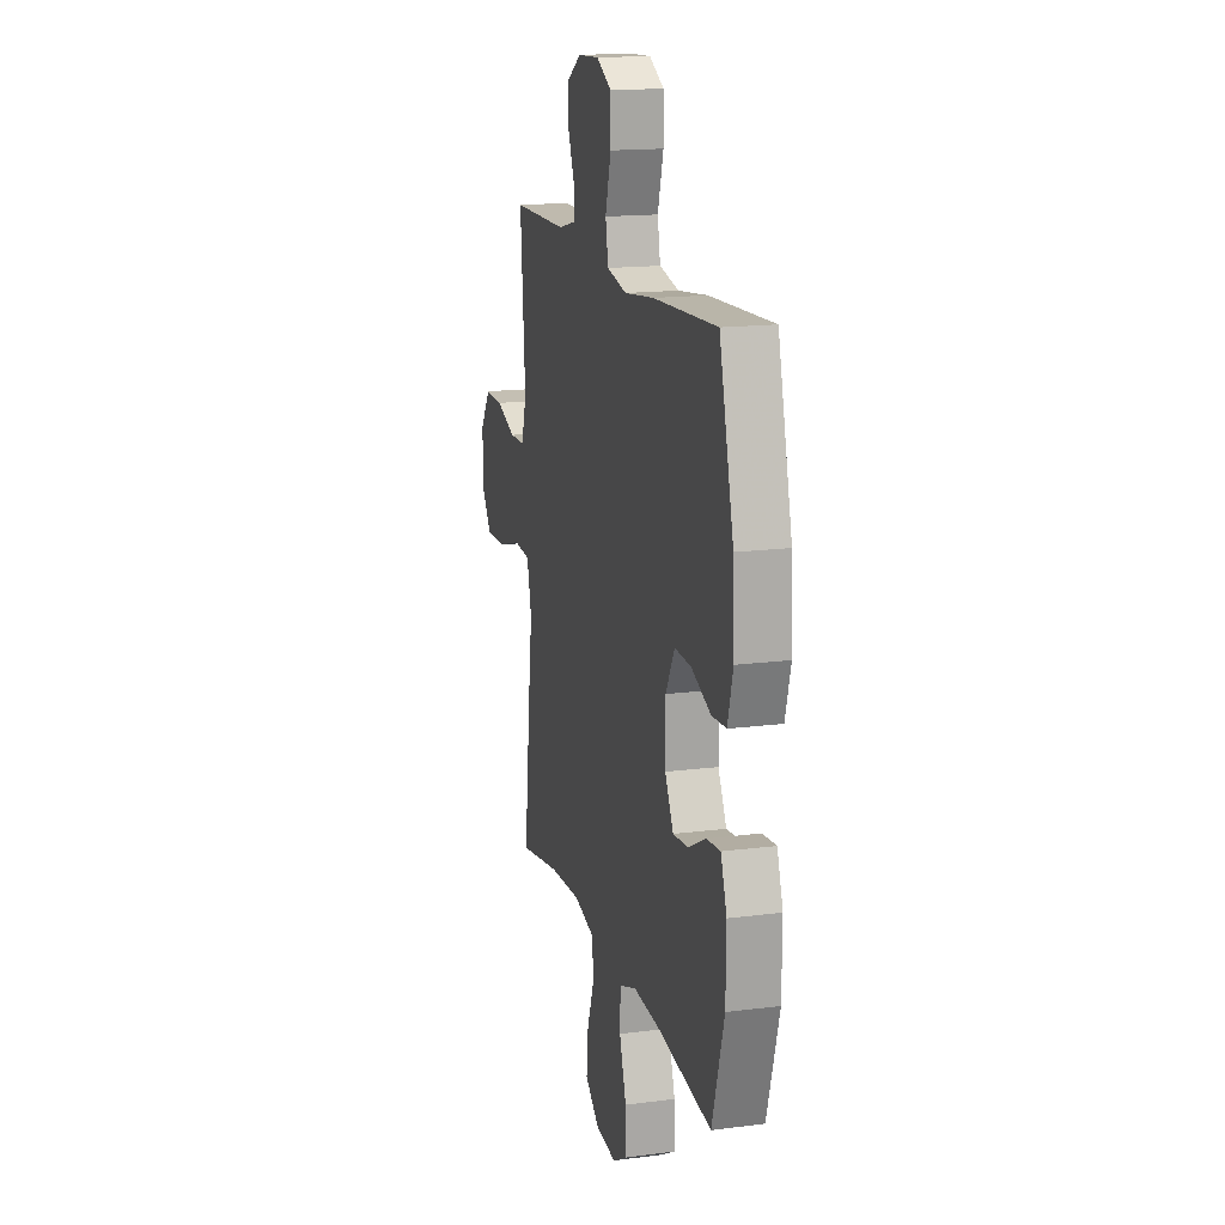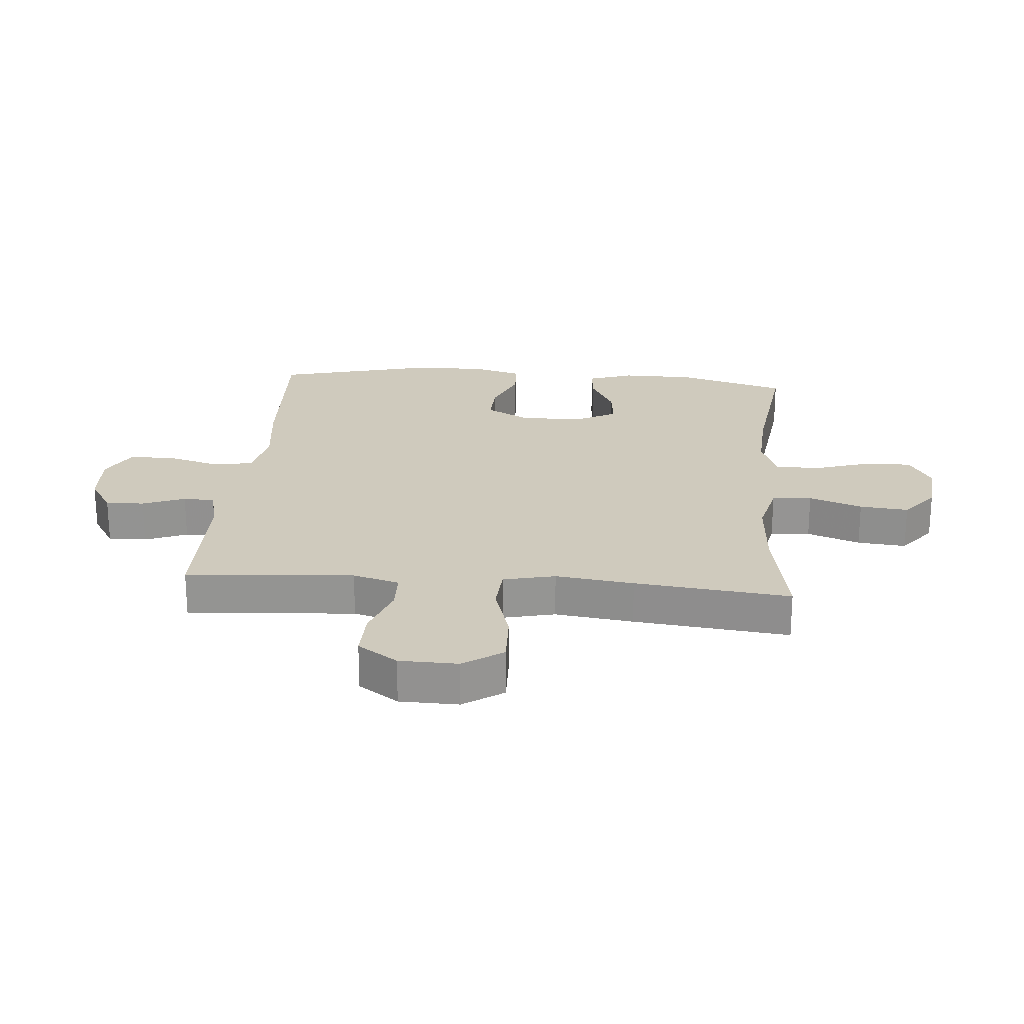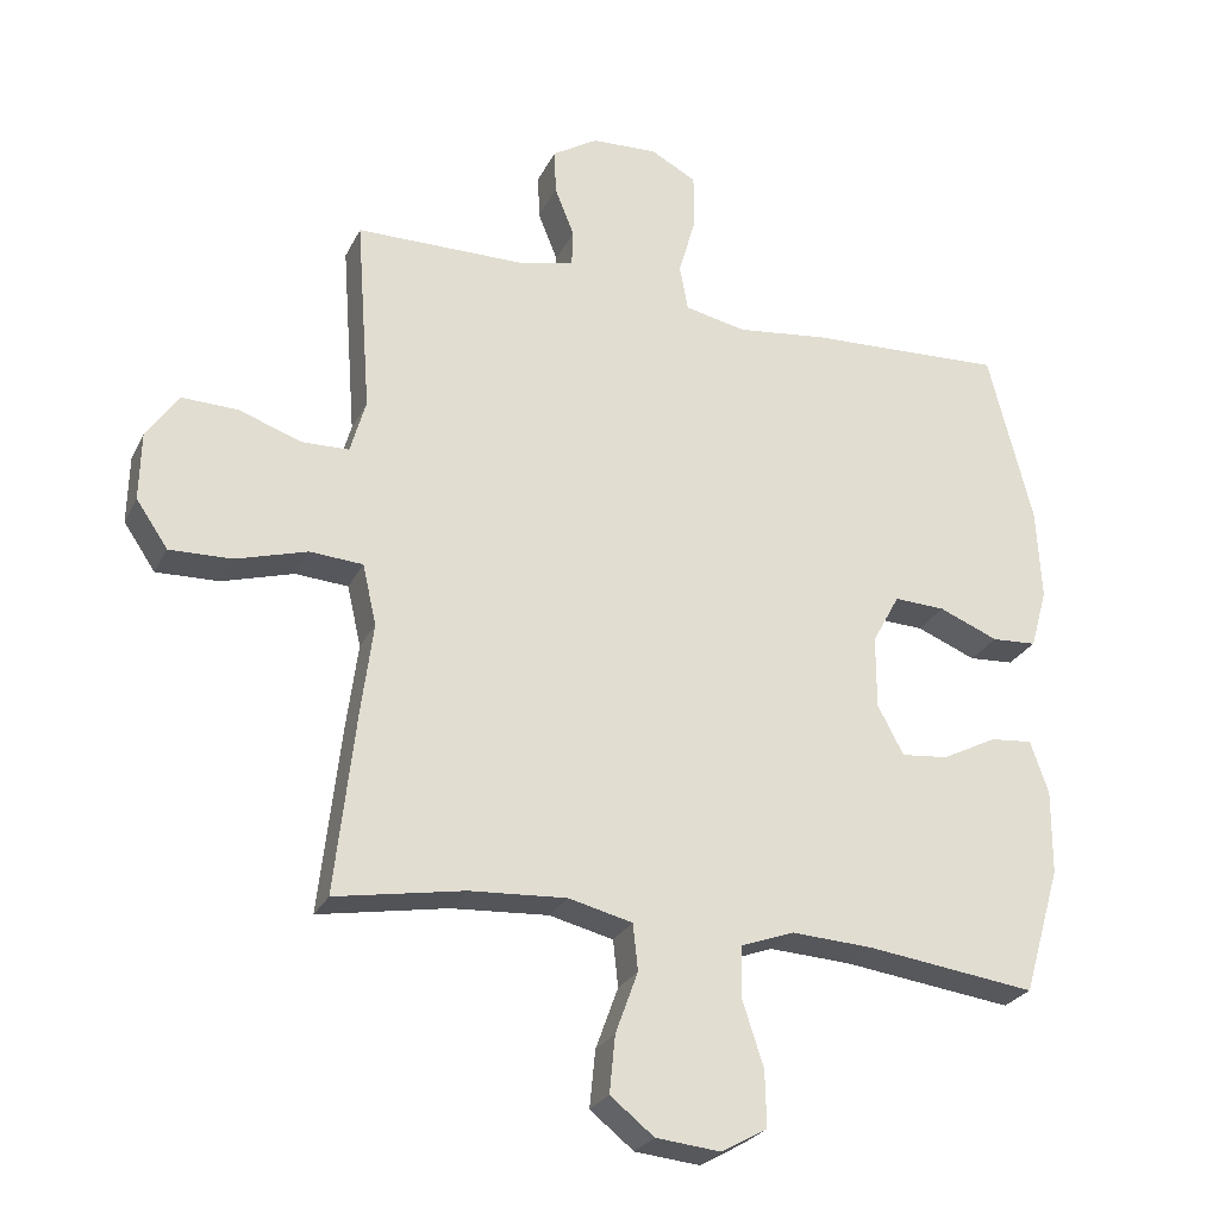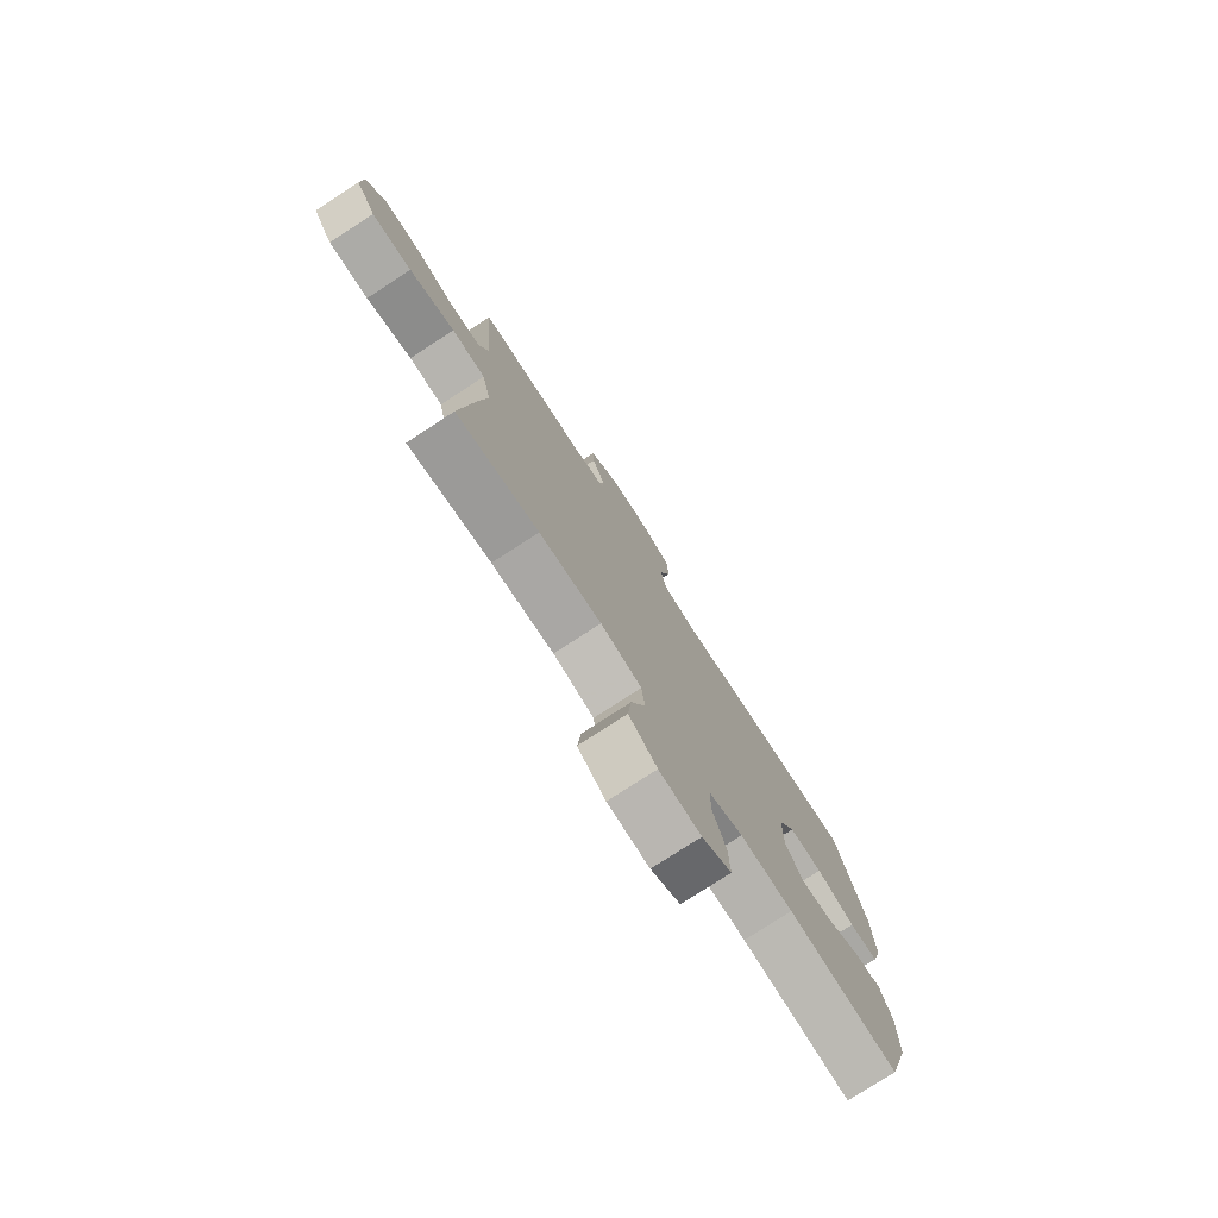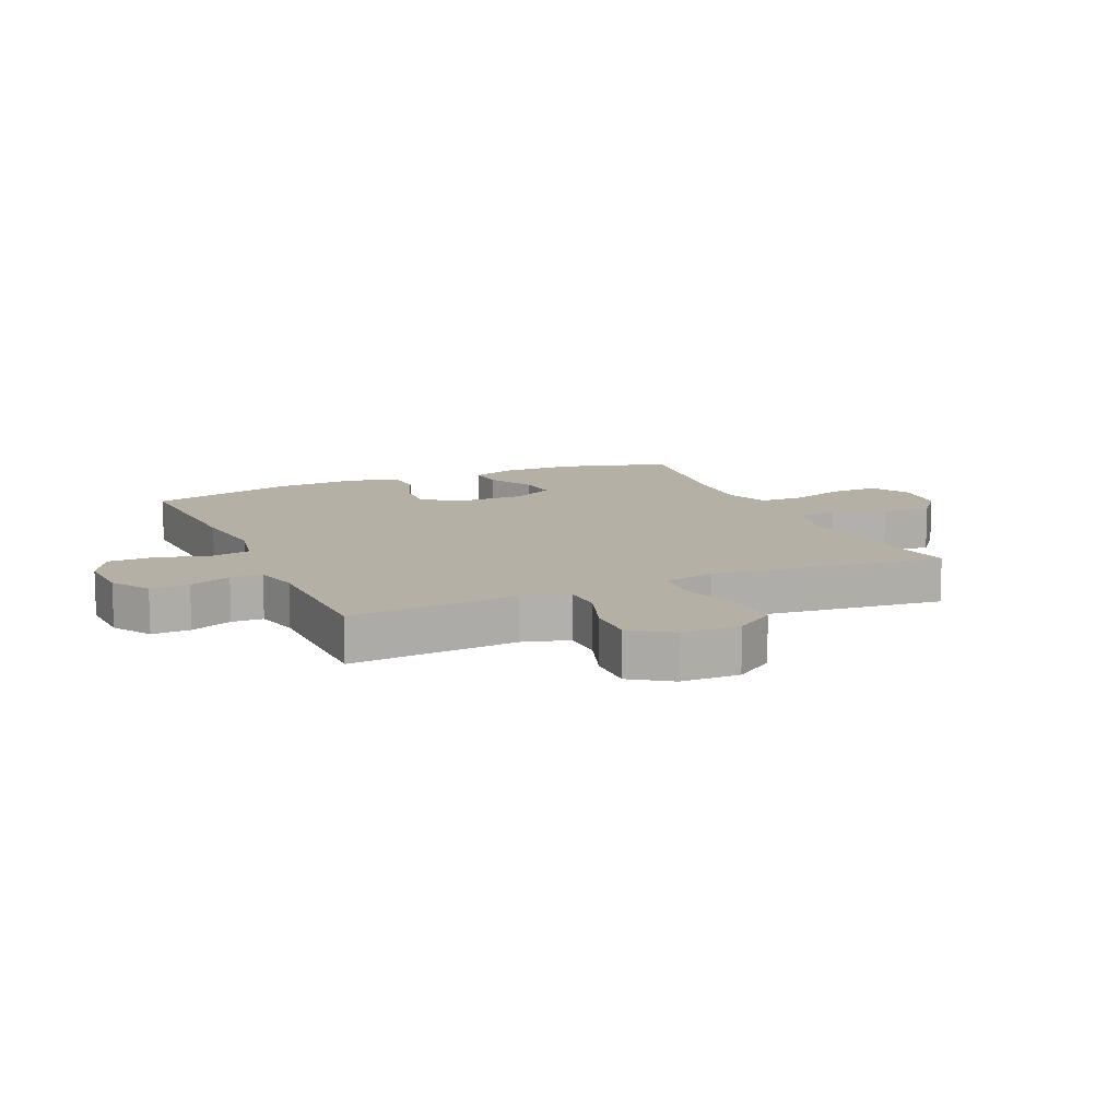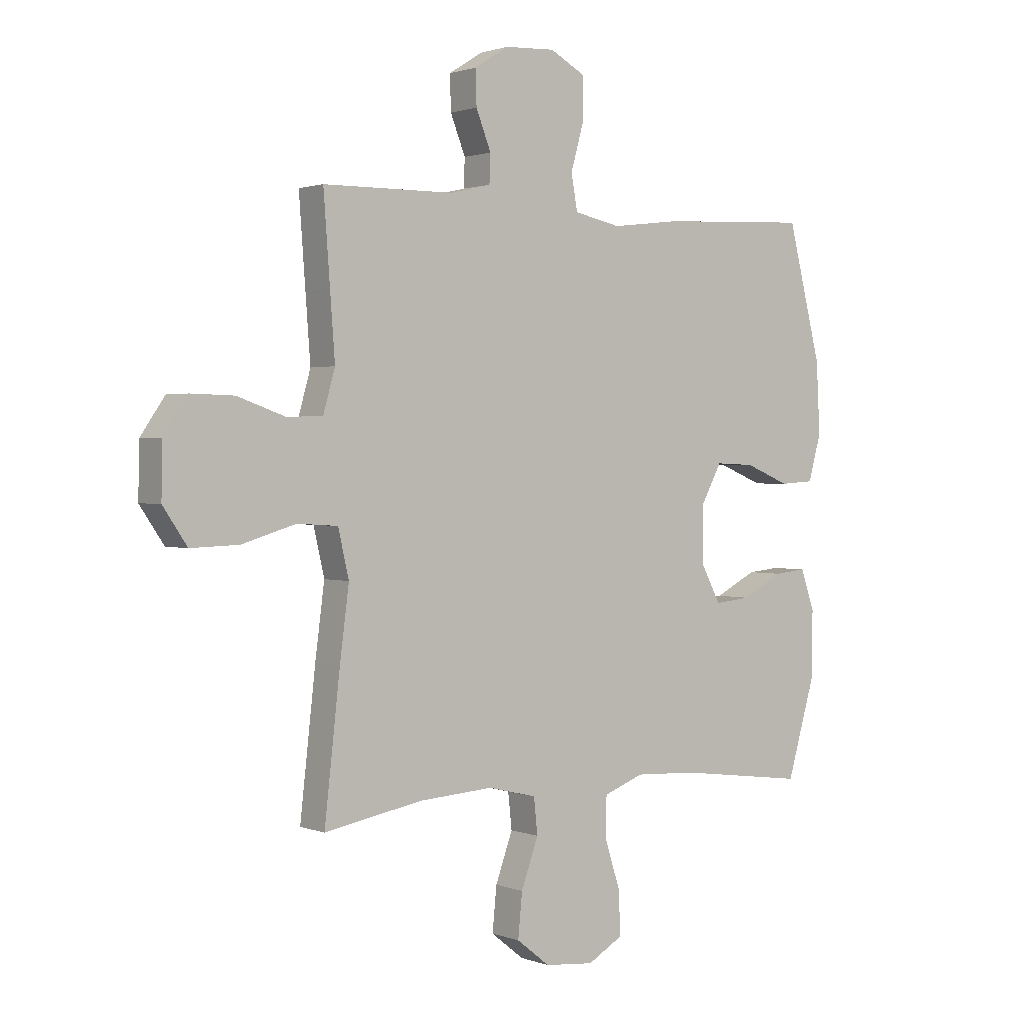
<metadata>
{"format":"obj","ext":"obj","renderer":"f3d","projection":"perspective","resolution":1024,"background":"white","views":[{"elev":16.3,"azim":-104.8,"up":"+Z"},{"elev":23.0,"azim":94.8,"up":"+Y"},{"elev":-26.2,"azim":158.4,"up":"+Z"},{"elev":-77.7,"azim":123.0,"up":"+Z"},{"elev":11.7,"azim":66.0,"up":"+Y"},{"elev":1.4,"azim":142.4,"up":"+Z"}]}
</metadata>
<code>
v 0.5 0.07 -0.5
v 0.317 0.07 -0.467
v 0.179 0.07 -0.458
v 0.088 0.07 -0.48
v 0.081 0.07 -0.546
v 0.113 0.07 -0.634
v 0.121 0.07 -0.715
v 0.059 0.07 -0.764
v -0.033 0.07 -0.773
v -0.098 0.07 -0.736
v -0.096 0.07 -0.657
v -0.066 0.07 -0.564
v -0.068 0.07 -0.491
v -0.143 0.07 -0.463
v -0.259 0.07 -0.469
v -0.5 0.07 -0.5
v -0.553 0.07 -0.319
v -0.554 0.07 -0.198
v -0.528 0.07 -0.123
v -0.468 0.07 -0.129
v -0.39 0.07 -0.169
v -0.323 0.07 -0.176
v -0.286 0.07 -0.106
v -0.286 0.07 -0.003
v -0.325 0.07 0.069
v -0.398 0.07 0.066
v -0.482 0.07 0.032
v -0.546 0.07 0.036
v -0.57 0.07 0.121
v -0.563 0.07 0.253
v -0.5 0.07 0.5
v -0.22 0.07 0.486
v -0.09 0.07 0.47
v -0.003 0.07 0.488
v 0.009 0.07 0.553
v -0.016 0.07 0.641
v -0.015 0.07 0.717
v 0.05 0.07 0.752
v 0.144 0.07 0.747
v 0.208 0.07 0.707
v 0.206 0.07 0.643
v 0.178 0.07 0.573
v 0.18 0.07 0.521
v 0.255 0.07 0.503
v 0.5 0.07 0.5
v 0.488 0.07 0.34
v 0.479 0.07 0.221
v 0.501 0.07 0.144
v 0.568 0.07 0.142
v 0.657 0.07 0.173
v 0.737 0.07 0.175
v 0.782 0.07 0.109
v 0.784 0.07 0.012
v 0.739 0.07 -0.054
v 0.65 0.07 -0.051
v 0.549 0.07 -0.021
v 0.474 0.07 -0.026
v 0.454 0.07 -0.112
v 0.471 0.07 -0.242
v 0.5 0 -0.5
v 0.317 0 -0.467
v 0.179 0 -0.458
v 0.088 0 -0.48
v 0.081 0 -0.546
v 0.113 0 -0.634
v 0.121 0 -0.715
v 0.059 0 -0.764
v -0.033 0 -0.773
v -0.098 0 -0.736
v -0.096 0 -0.657
v -0.066 0 -0.564
v -0.068 0 -0.491
v -0.143 0 -0.463
v -0.259 0 -0.469
v -0.5 0 -0.5
v -0.553 0 -0.319
v -0.554 0 -0.198
v -0.528 0 -0.123
v -0.468 0 -0.129
v -0.39 0 -0.169
v -0.323 0 -0.176
v -0.286 0 -0.106
v -0.286 0 -0.003
v -0.325 0 0.069
v -0.398 0 0.066
v -0.482 0 0.032
v -0.546 0 0.036
v -0.57 0 0.121
v -0.563 0 0.253
v -0.5 0 0.5
v -0.22 0 0.486
v -0.09 0 0.47
v -0.003 0 0.488
v 0.009 0 0.553
v -0.016 0 0.641
v -0.015 0 0.717
v 0.05 0 0.752
v 0.144 0 0.747
v 0.208 0 0.707
v 0.206 0 0.643
v 0.178 0 0.573
v 0.18 0 0.521
v 0.255 0 0.503
v 0.5 0 0.5
v 0.488 0 0.34
v 0.479 0 0.221
v 0.501 0 0.144
v 0.568 0 0.142
v 0.657 0 0.173
v 0.737 0 0.175
v 0.782 0 0.109
v 0.784 0 0.012
v 0.739 0 -0.054
v 0.65 0 -0.051
v 0.549 0 -0.021
v 0.474 0 -0.026
v 0.454 0 -0.112
v 0.471 0 -0.242
f 58 59 1 2
f 57 58 2 3
f 53 54 55 56
f 53 56 57
f 52 53 57
f 49 50 51 52
f 48 49 52 57
f 47 48 57 3
f 44 45 46 47
f 43 44 47 3
f 39 40 41 42
f 35 36 37 38
f 34 35 38 39
f 30 31 32 33
f 30 33 34
f 29 30 34
f 26 27 28 29
f 25 26 29 34
f 24 25 34
f 23 24 34
f 18 19 20 21
f 18 21 22
f 15 16 17 18
f 14 15 18 22
f 13 14 22 23
f 9 10 11 12
f 9 12 13
f 8 9 13
f 5 6 7 8
f 5 8 13
f 4 5 13 23
f 34 39 42 43
f 23 34 43
f 3 4 23 43
f 61 60 118 117
f 62 61 117 116
f 115 114 113 112
f 116 115 112
f 116 112 111
f 111 110 109 108
f 116 111 108 107
f 62 116 107 106
f 106 105 104 103
f 62 106 103 102
f 101 100 99 98
f 97 96 95 94
f 98 97 94 93
f 92 91 90 89
f 93 92 89
f 93 89 88
f 88 87 86 85
f 93 88 85 84
f 93 84 83
f 93 83 82
f 80 79 78 77
f 81 80 77
f 77 76 75 74
f 81 77 74 73
f 82 81 73 72
f 71 70 69 68
f 72 71 68
f 72 68 67
f 67 66 65 64
f 72 67 64
f 82 72 64 63
f 102 101 98 93
f 102 93 82
f 102 82 63 62
f 1 60 61 2
f 2 61 62 3
f 3 62 63 4
f 4 63 64 5
f 5 64 65 6
f 6 65 66 7
f 7 66 67 8
f 8 67 68 9
f 9 68 69 10
f 10 69 70 11
f 11 70 71 12
f 12 71 72 13
f 13 72 73 14
f 14 73 74 15
f 15 74 75 16
f 16 75 76 17
f 17 76 77 18
f 18 77 78 19
f 19 78 79 20
f 20 79 80 21
f 21 80 81 22
f 22 81 82 23
f 23 82 83 24
f 24 83 84 25
f 25 84 85 26
f 26 85 86 27
f 27 86 87 28
f 28 87 88 29
f 29 88 89 30
f 30 89 90 31
f 31 90 91 32
f 32 91 92 33
f 33 92 93 34
f 34 93 94 35
f 35 94 95 36
f 36 95 96 37
f 37 96 97 38
f 38 97 98 39
f 39 98 99 40
f 40 99 100 41
f 41 100 101 42
f 42 101 102 43
f 43 102 103 44
f 44 103 104 45
f 45 104 105 46
f 46 105 106 47
f 47 106 107 48
f 48 107 108 49
f 49 108 109 50
f 50 109 110 51
f 51 110 111 52
f 52 111 112 53
f 53 112 113 54
f 54 113 114 55
f 55 114 115 56
f 56 115 116 57
f 57 116 117 58
f 58 117 118 59
f 59 118 60 1

</code>
